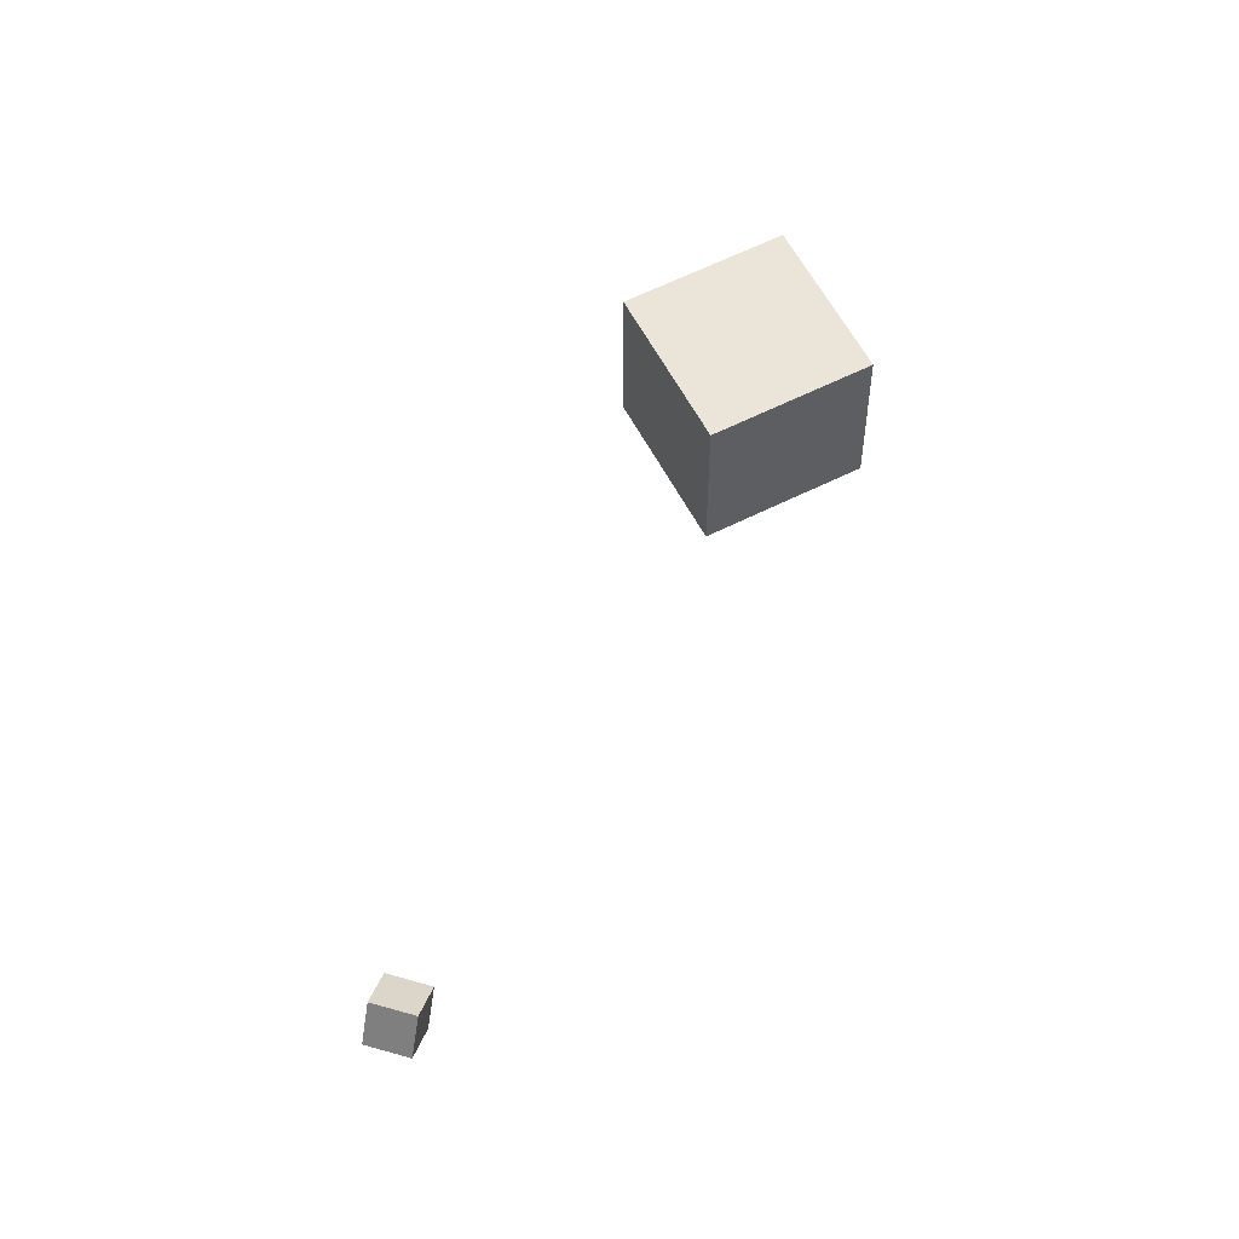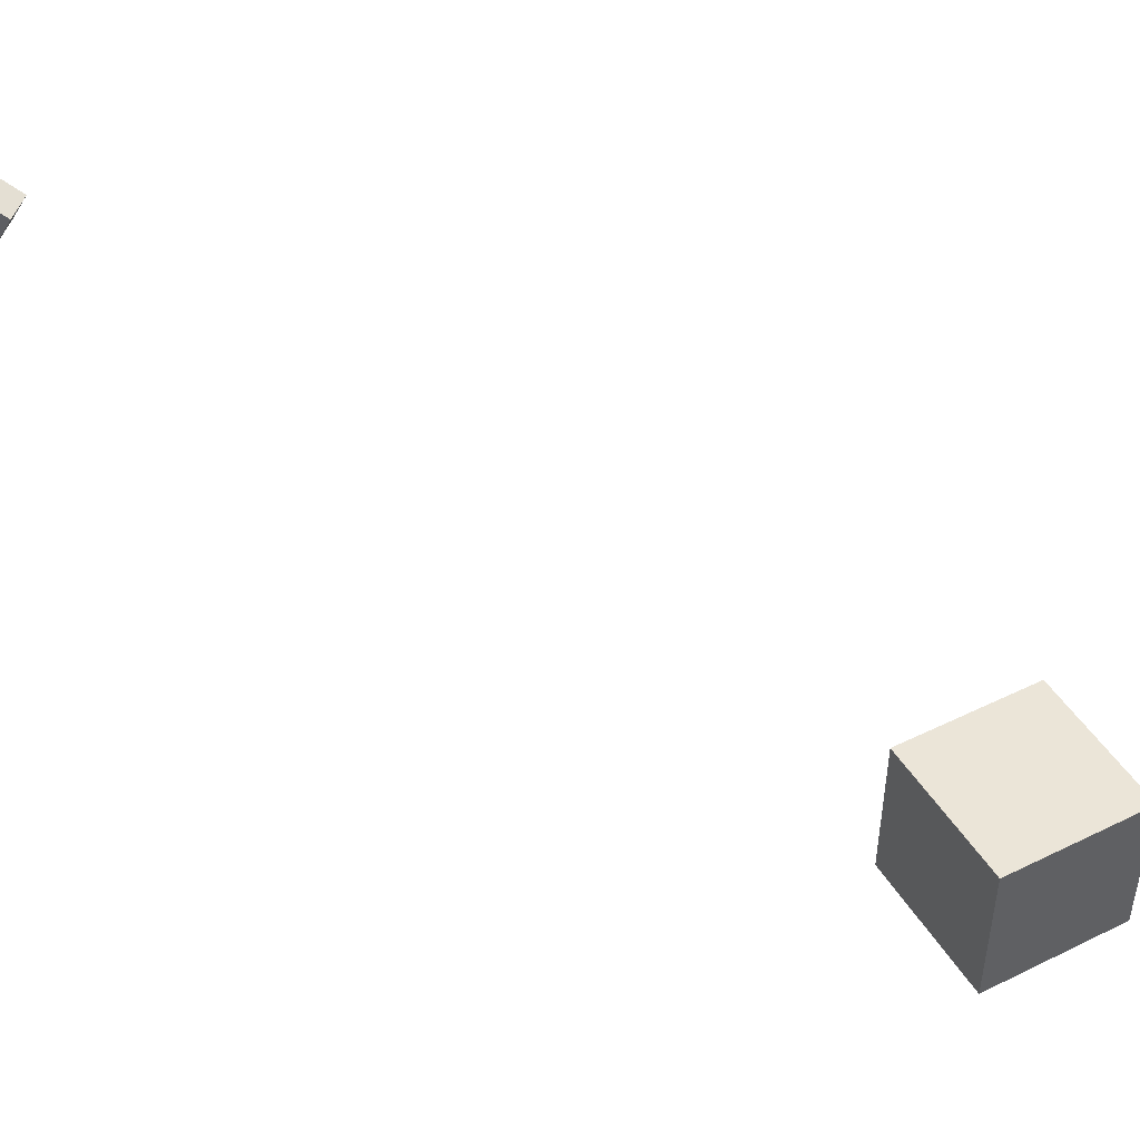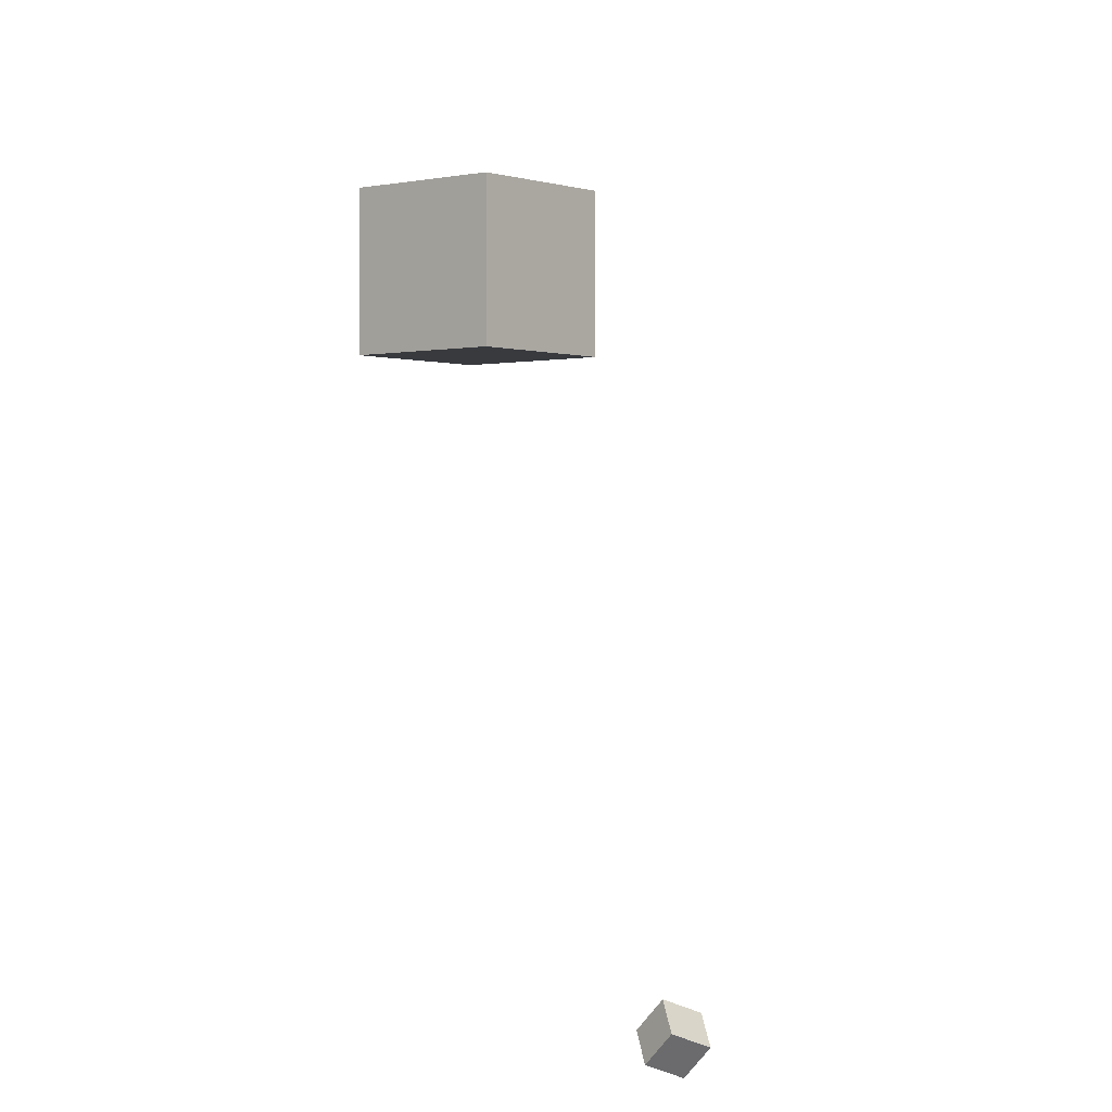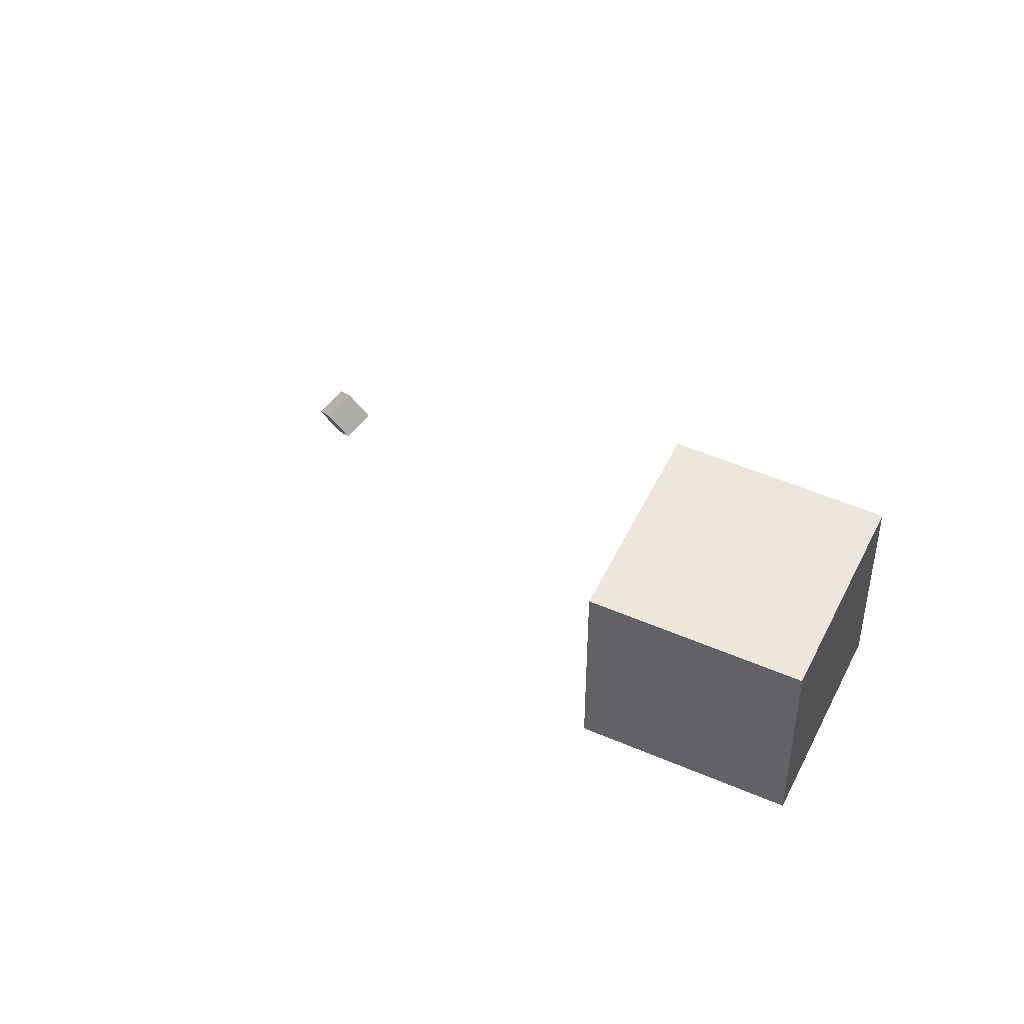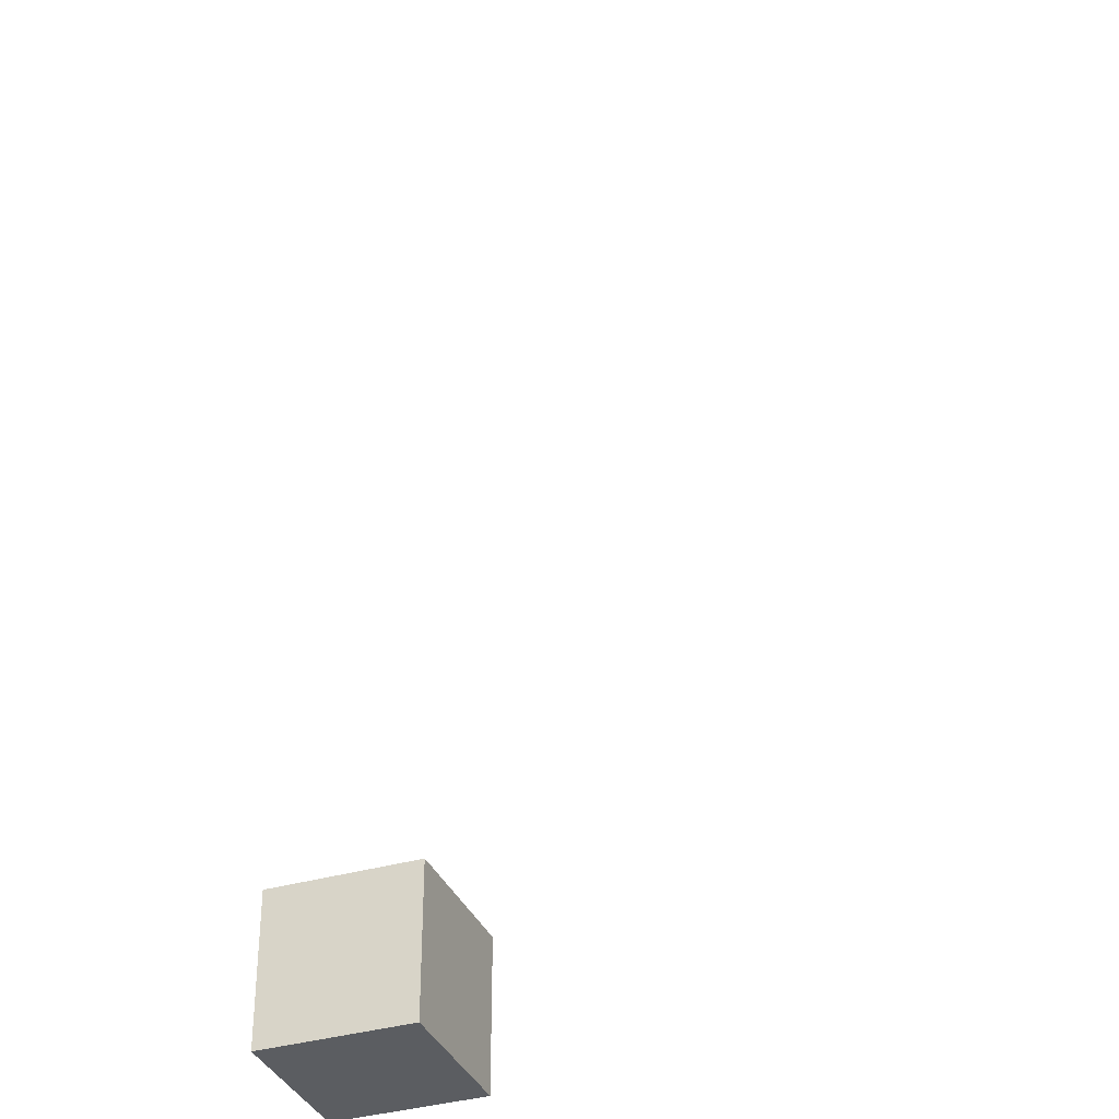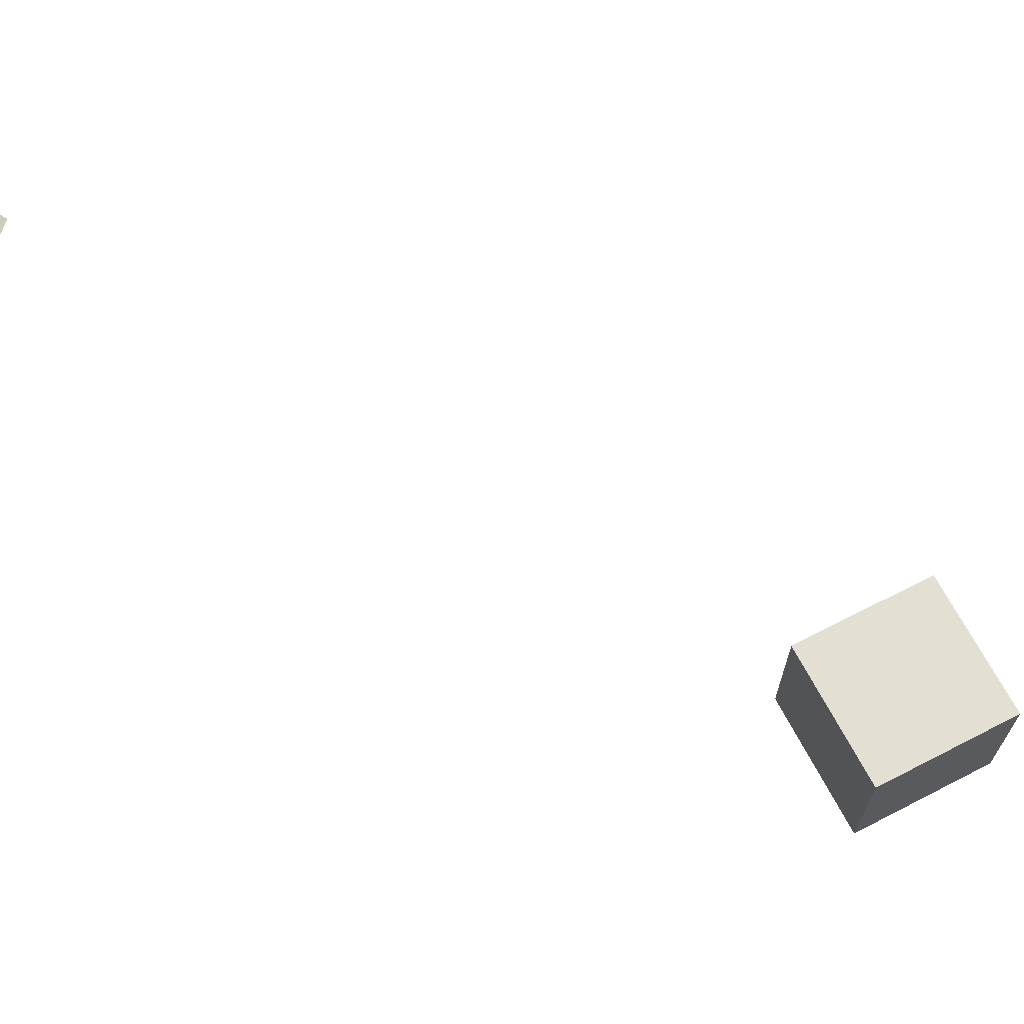
<metadata>
{"format":"obj","ext":"obj","renderer":"f3d","projection":"perspective","resolution":1024,"background":"white","views":[{"elev":59.0,"azim":62.4,"up":"+Z"},{"elev":45.8,"azim":150.8,"up":"+Z"},{"elev":-0.4,"azim":39.6,"up":"+Y"},{"elev":51.4,"azim":-154.8,"up":"+Y"},{"elev":-35.7,"azim":21.1,"up":"+Z"},{"elev":67.1,"azim":152.7,"up":"+Z"}]}
</metadata>
<code>
o Cube
v 1 0.8817 1
v 1 0.8817 -1
v 1 -1.118 1
v 1 -1.118 -1
v -1 0.8817 1
v -1 0.8817 -1
v -1 -1.118 1
v -1 -1.118 -1
f 7 6 8
f 2 8 6
f 1 4 2
f 5 2 6
f 7 5 6
f 2 4 8
f 1 3 4
f 5 1 2
f 5 3 1
f 5 7 3
f 3 8 4
f 3 7 8
o CameraBox
v 7.562 -7.727 6.083
v 7.809 -7.967 6.286
v 7.416 -7.585 6.428
v 7.663 -7.825 6.631
v 7.84 -7.44 6.083
v 8.088 -7.679 6.286
v 7.694 -7.298 6.428
v 7.942 -7.538 6.631
f 10 11 9
f 16 13 15
f 14 9 13
f 12 14 16
f 10 12 11
f 16 14 13
f 14 10 9
f 12 10 14
f 15 9 11
f 15 13 9
f 12 15 11
f 12 16 15

</code>
